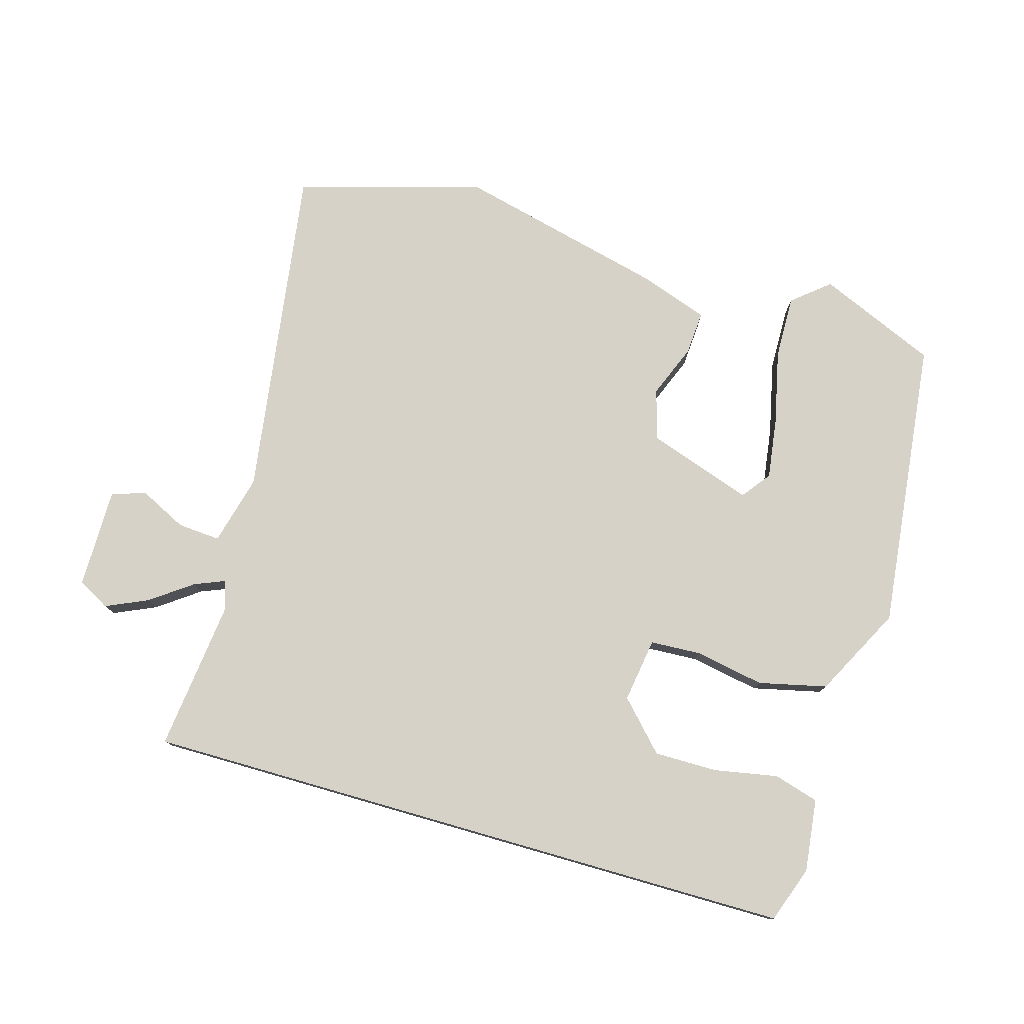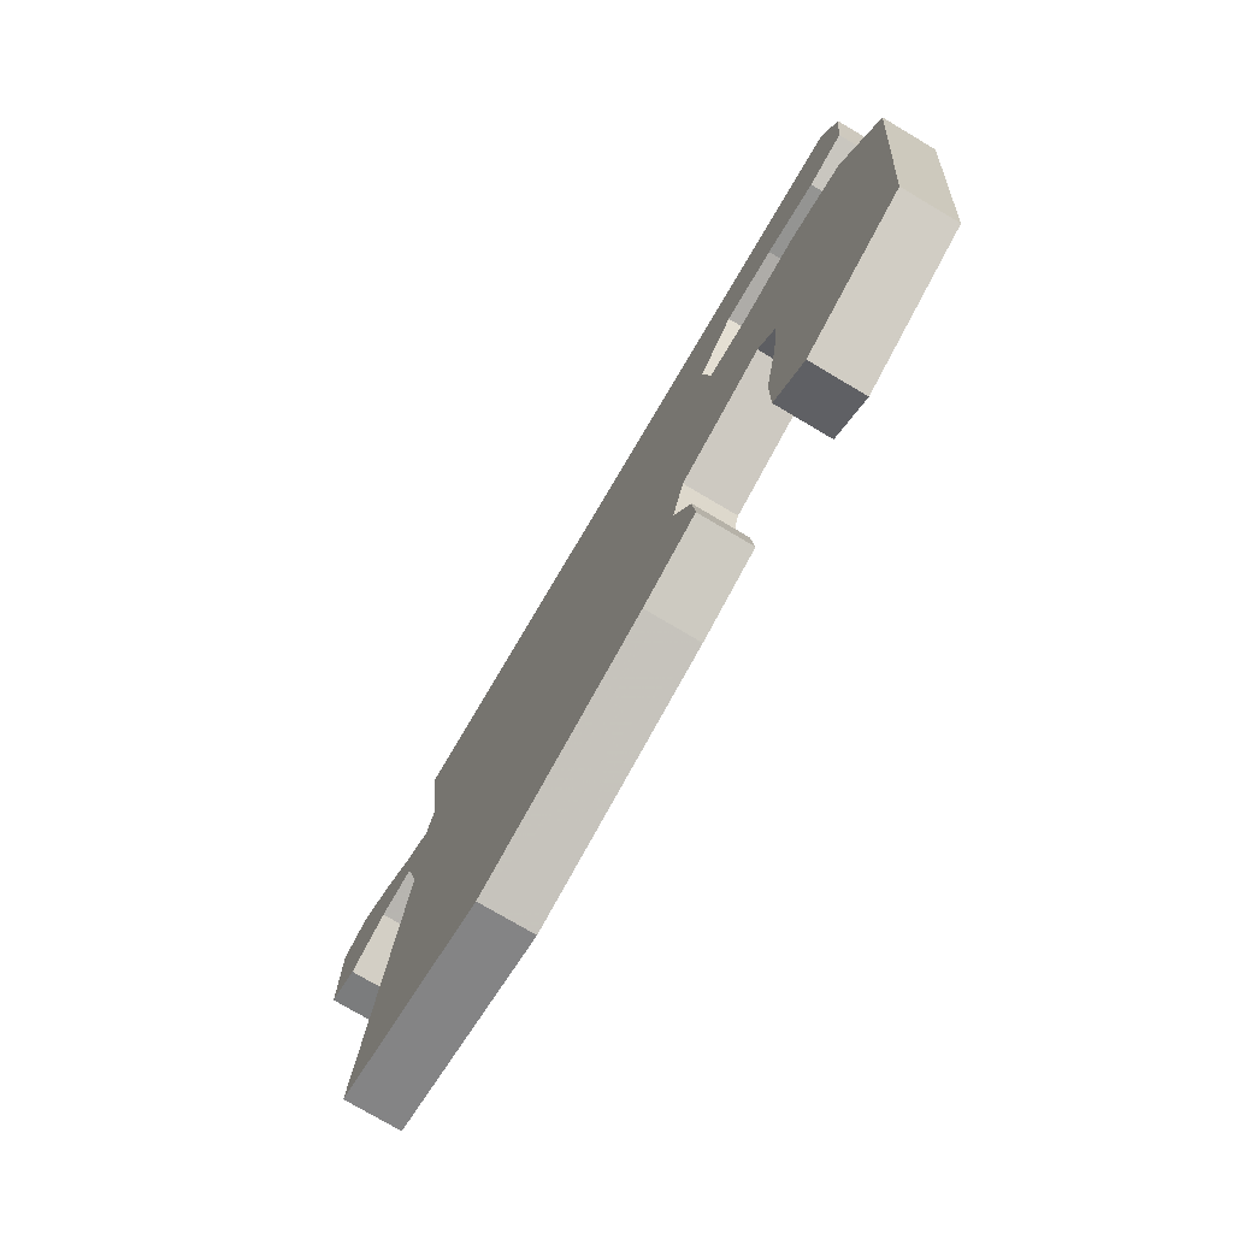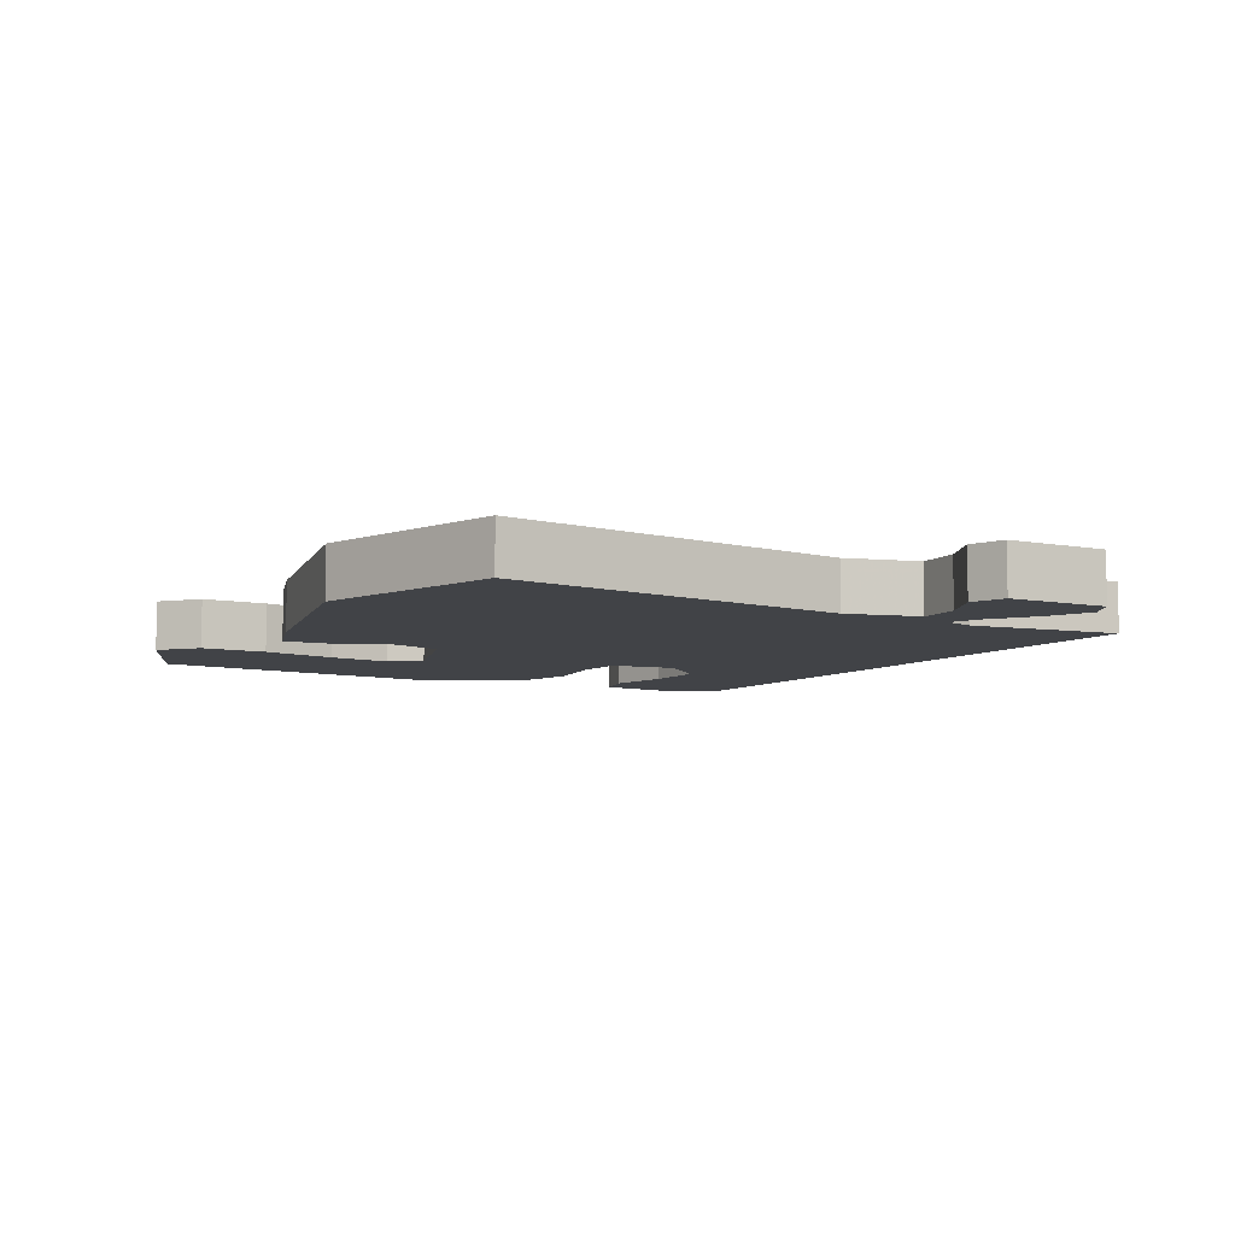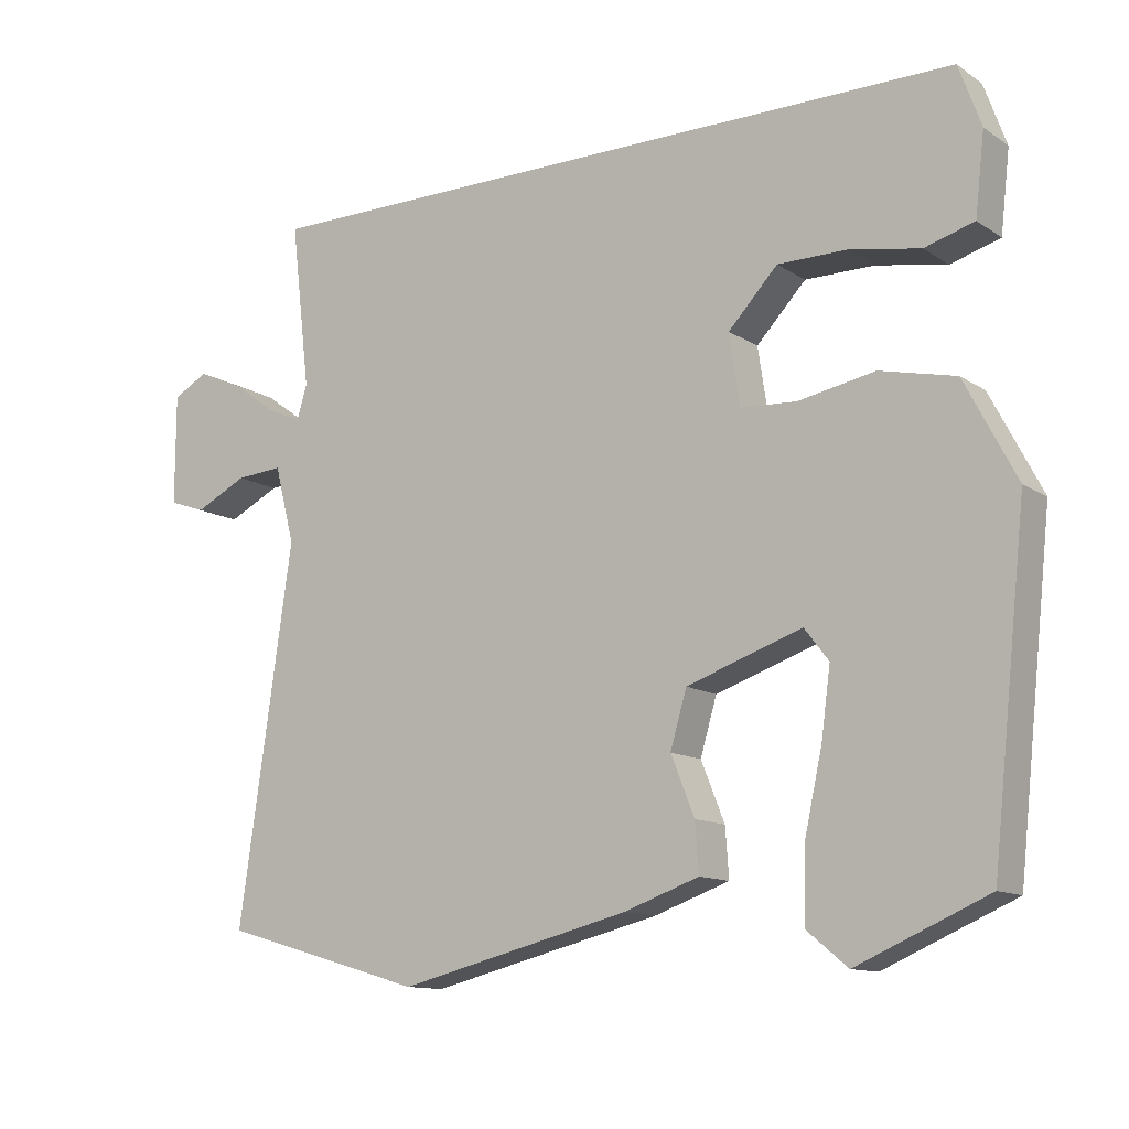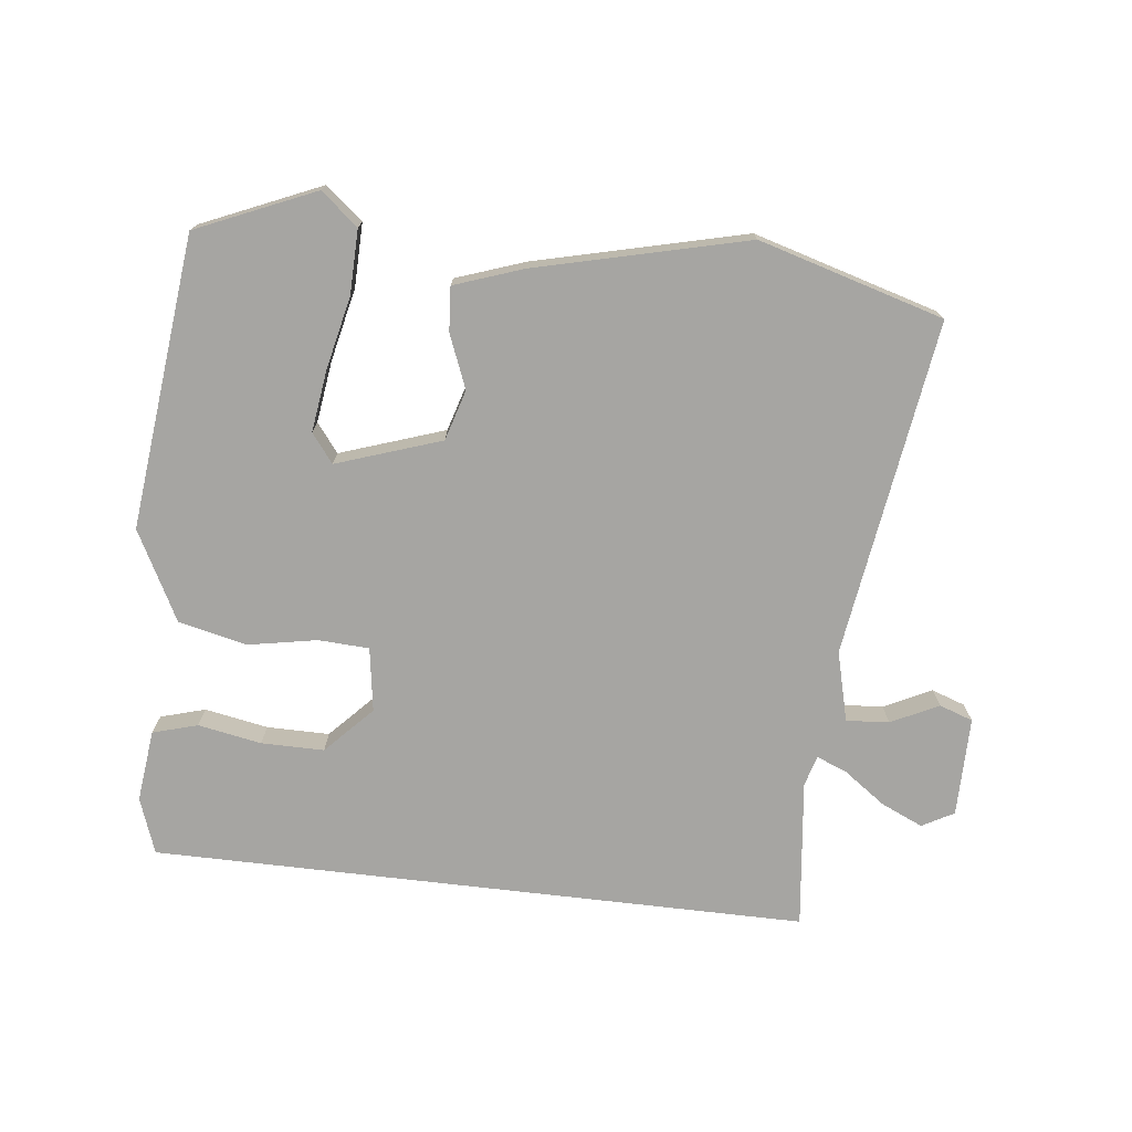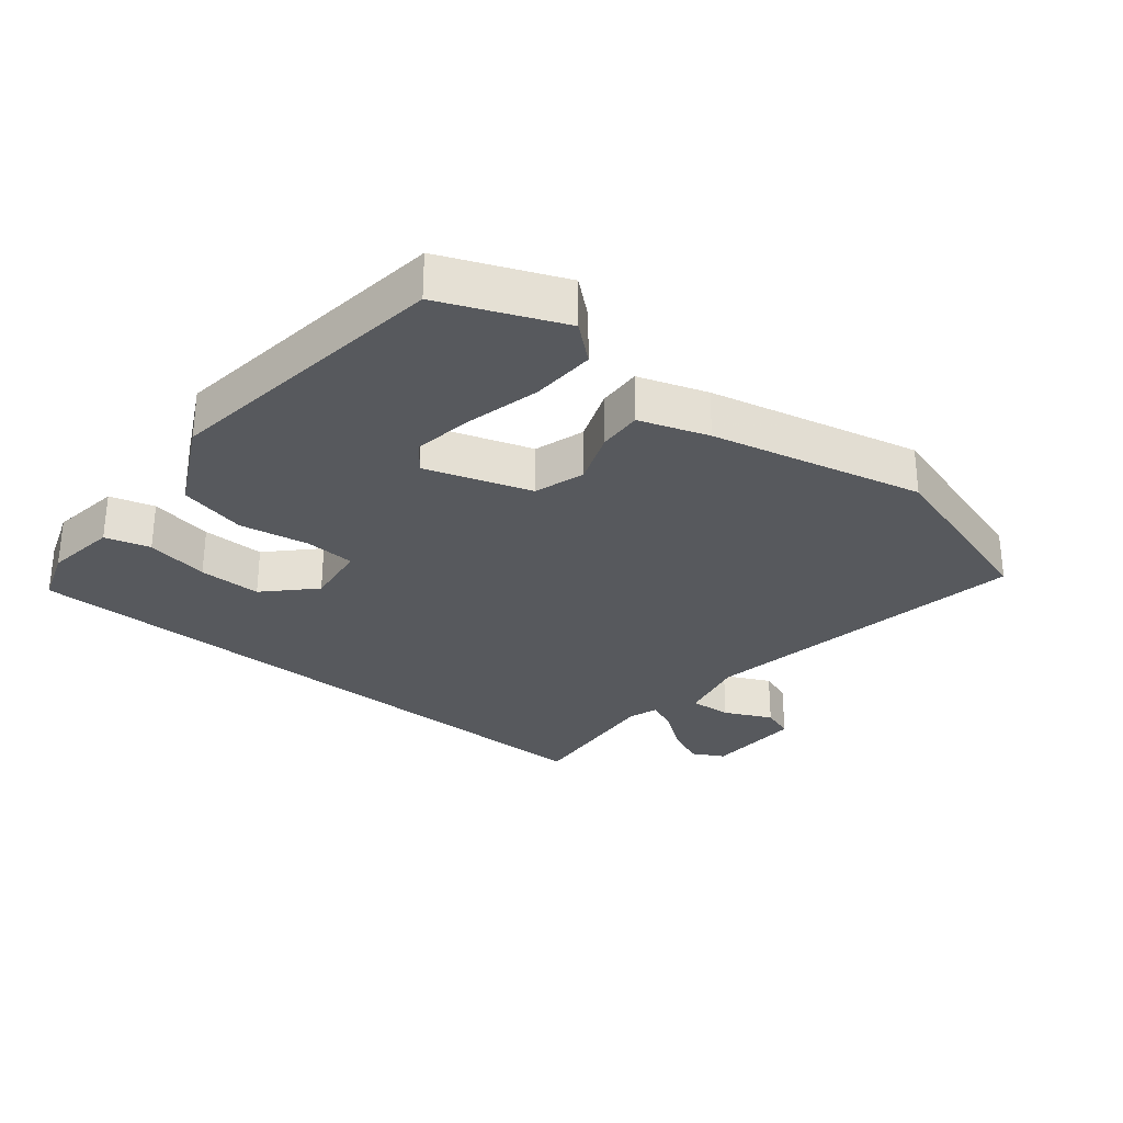
<metadata>
{"format":"obj","ext":"obj","renderer":"f3d","projection":"perspective","resolution":1024,"background":"white","views":[{"elev":77.7,"azim":16.0,"up":"+Y"},{"elev":-76.8,"azim":59.4,"up":"+Z"},{"elev":-6.9,"azim":-119.9,"up":"+Y"},{"elev":-12.2,"azim":34.2,"up":"+Z"},{"elev":-73.8,"azim":173.3,"up":"+Y"},{"elev":-29.0,"azim":139.9,"up":"+Y"}]}
</metadata>
<code>
v 0.474 0.07 0.5
v 0.505 0.07 0.414
v 0.492 0.07 0.302
v 0.423 0.07 0.282
v 0.325 0.07 0.3
v 0.228 0.07 0.3
v 0.159 0.07 0.227
v 0.174 0.07 0.128
v 0.252 0.07 0.124
v 0.359 0.07 0.144
v 0.464 0.07 0.12
v 0.536 0.07 -0.018
v 0.487 0.07 -0.469
v 0.305 0.07 -0.548
v 0.248 0.07 -0.501
v 0.25 0.07 -0.403
v 0.275 0.07 -0.29
v 0.288 0.07 -0.195
v 0.254 0.07 -0.151
v 0.093 0.07 -0.206
v 0.07 0.07 -0.284
v 0.103 0.07 -0.366
v 0.108 0.07 -0.434
v 0.003 0.07 -0.471
v -0.322 0.07 -0.551
v -0.607 0.07 -0.469
v -0.532 0.07 0.051
v -0.56 0.07 0.159
v -0.626 0.07 0.154
v -0.699 0.07 0.118
v -0.751 0.07 0.136
v -0.751 0.07 0.29
v -0.702 0.07 0.317
v -0.637 0.07 0.288
v -0.573 0.07 0.242
v -0.526 0.07 0.223
v -0.512 0.07 0.27
v -0.539 0.07 0.5
v 0.474 0 0.5
v 0.505 0 0.414
v 0.492 0 0.302
v 0.423 0 0.282
v 0.325 0 0.3
v 0.228 0 0.3
v 0.159 0 0.227
v 0.174 0 0.128
v 0.252 0 0.124
v 0.359 0 0.144
v 0.464 0 0.12
v 0.536 0 -0.018
v 0.487 0 -0.469
v 0.305 0 -0.548
v 0.248 0 -0.501
v 0.25 0 -0.403
v 0.275 0 -0.29
v 0.288 0 -0.195
v 0.254 0 -0.151
v 0.093 0 -0.206
v 0.07 0 -0.284
v 0.103 0 -0.366
v 0.108 0 -0.434
v 0.003 0 -0.471
v -0.322 0 -0.551
v -0.607 0 -0.469
v -0.532 0 0.051
v -0.56 0 0.159
v -0.626 0 0.154
v -0.699 0 0.118
v -0.751 0 0.136
v -0.751 0 0.29
v -0.702 0 0.317
v -0.637 0 0.288
v -0.573 0 0.242
v -0.526 0 0.223
v -0.512 0 0.27
v -0.539 0 0.5
f 37 38 1 2
f 36 37 2
f 32 33 34 35
f 32 35 36
f 29 30 31 32
f 28 29 32 36
f 27 28 36 2
f 21 22 23 24
f 20 21 24 25
f 14 15 16 17
f 14 17 18
f 13 14 18
f 12 13 18
f 9 10 11 12
f 8 9 12 18
f 2 3 4 5
f 2 5 6
f 27 2 6
f 20 25 26 27
f 19 20 27
f 8 18 19
f 8 19 27
f 7 8 27
f 6 7 27
f 40 39 76 75
f 40 75 74
f 73 72 71 70
f 74 73 70
f 70 69 68 67
f 74 70 67 66
f 40 74 66 65
f 62 61 60 59
f 63 62 59 58
f 55 54 53 52
f 56 55 52
f 56 52 51
f 56 51 50
f 50 49 48 47
f 56 50 47 46
f 43 42 41 40
f 44 43 40
f 44 40 65
f 65 64 63 58
f 65 58 57
f 57 56 46
f 65 57 46
f 65 46 45
f 65 45 44
f 1 39 40 2
f 2 40 41 3
f 3 41 42 4
f 4 42 43 5
f 5 43 44 6
f 6 44 45 7
f 7 45 46 8
f 8 46 47 9
f 9 47 48 10
f 10 48 49 11
f 11 49 50 12
f 12 50 51 13
f 13 51 52 14
f 14 52 53 15
f 15 53 54 16
f 16 54 55 17
f 17 55 56 18
f 18 56 57 19
f 19 57 58 20
f 20 58 59 21
f 21 59 60 22
f 22 60 61 23
f 23 61 62 24
f 24 62 63 25
f 25 63 64 26
f 26 64 65 27
f 27 65 66 28
f 28 66 67 29
f 29 67 68 30
f 30 68 69 31
f 31 69 70 32
f 32 70 71 33
f 33 71 72 34
f 34 72 73 35
f 35 73 74 36
f 36 74 75 37
f 37 75 76 38
f 38 76 39 1

</code>
